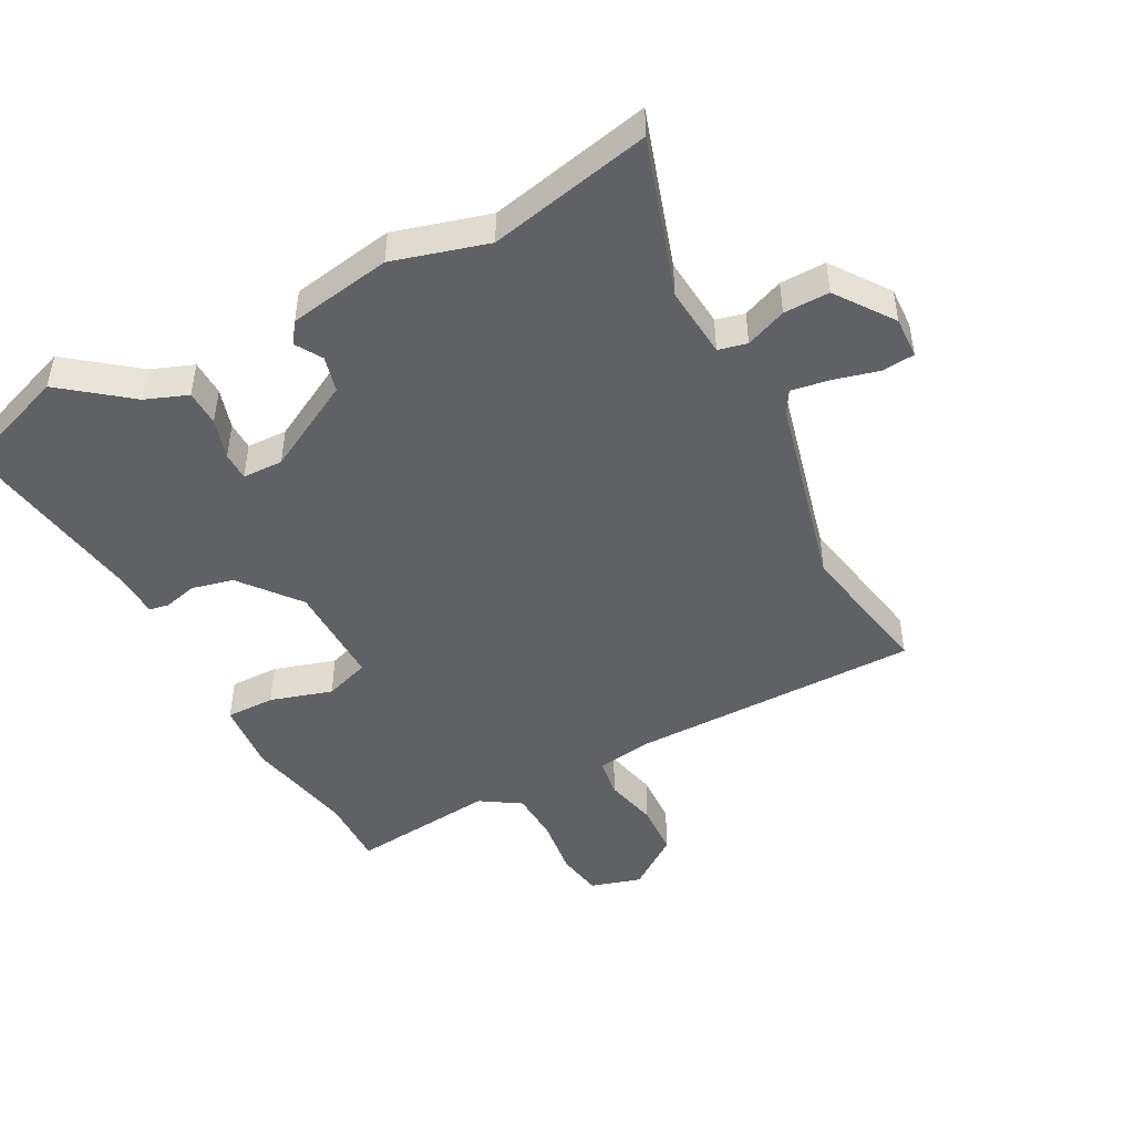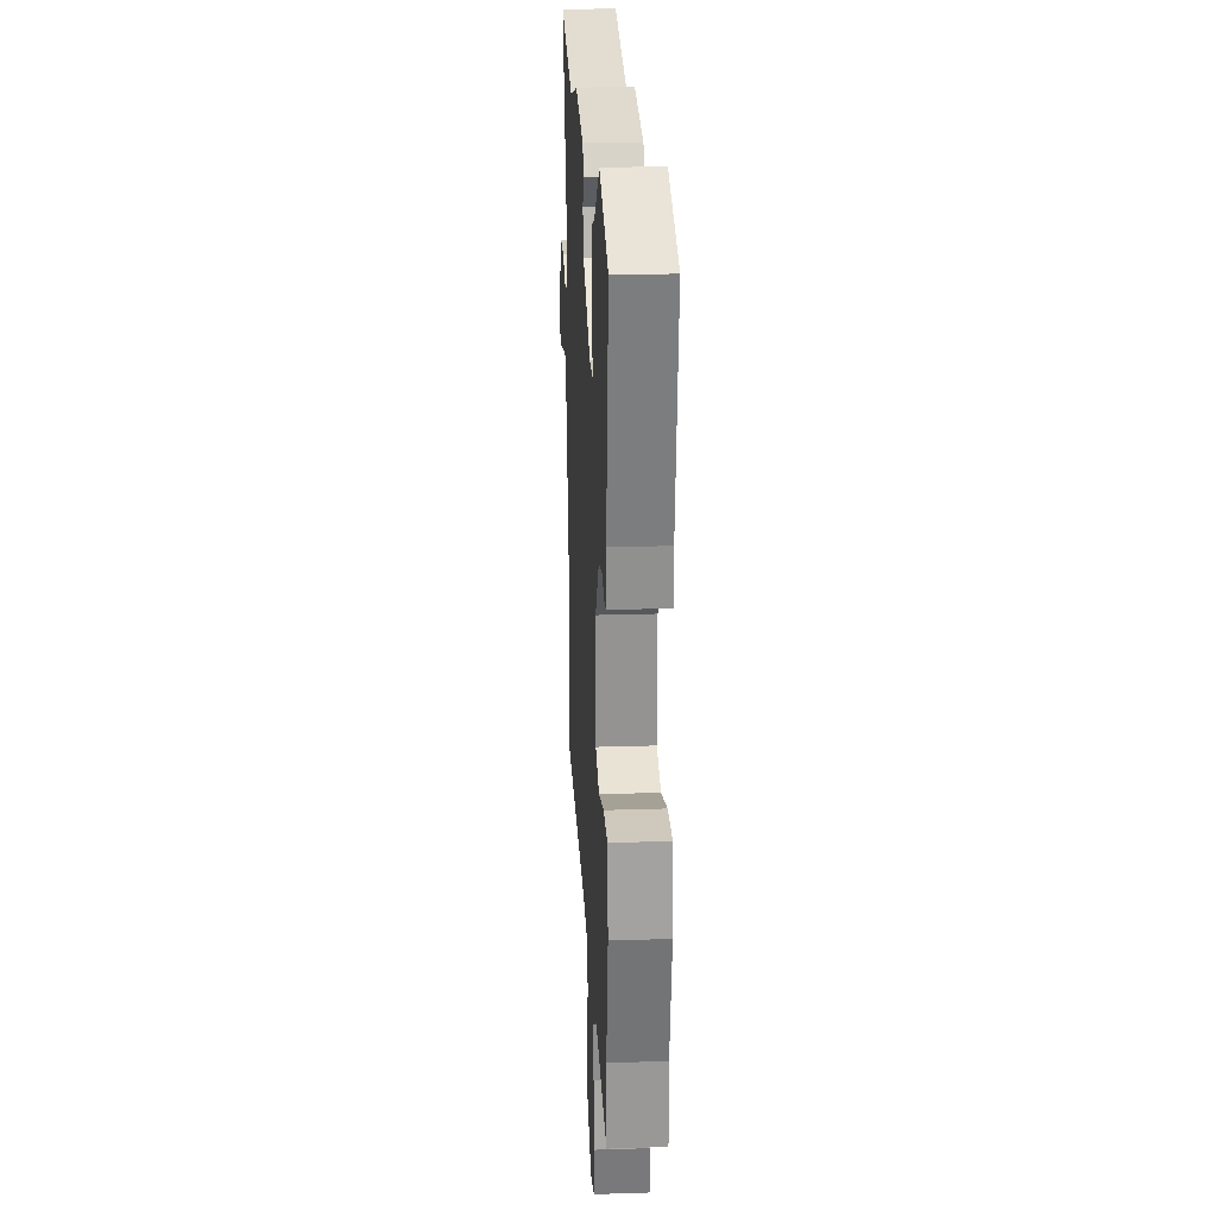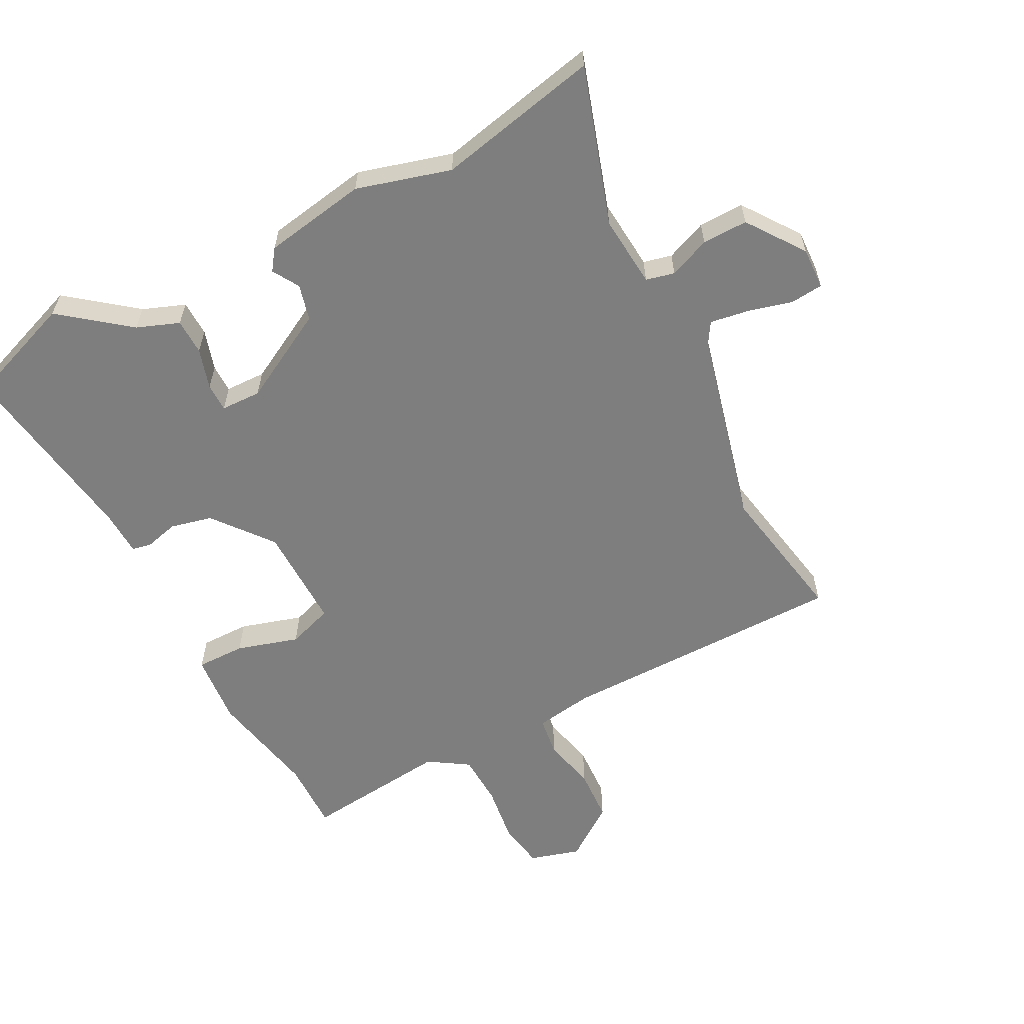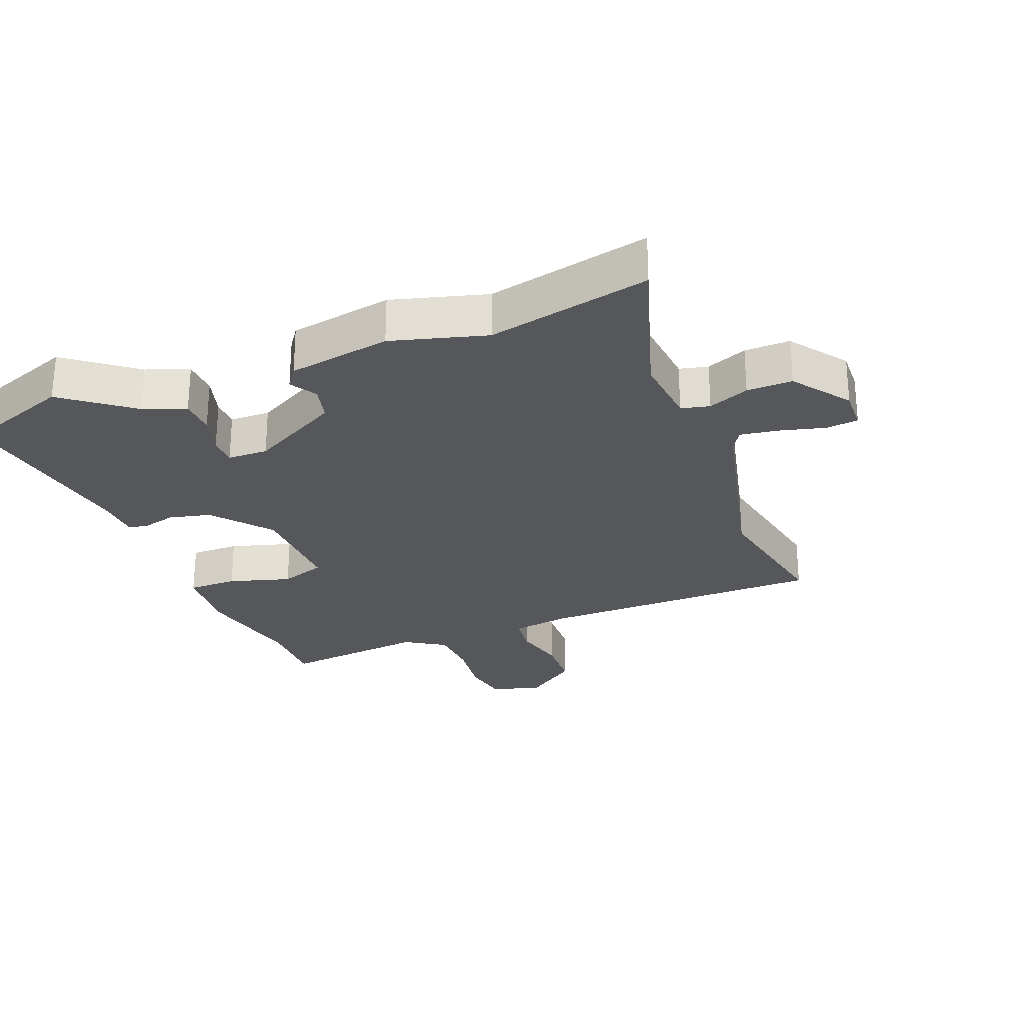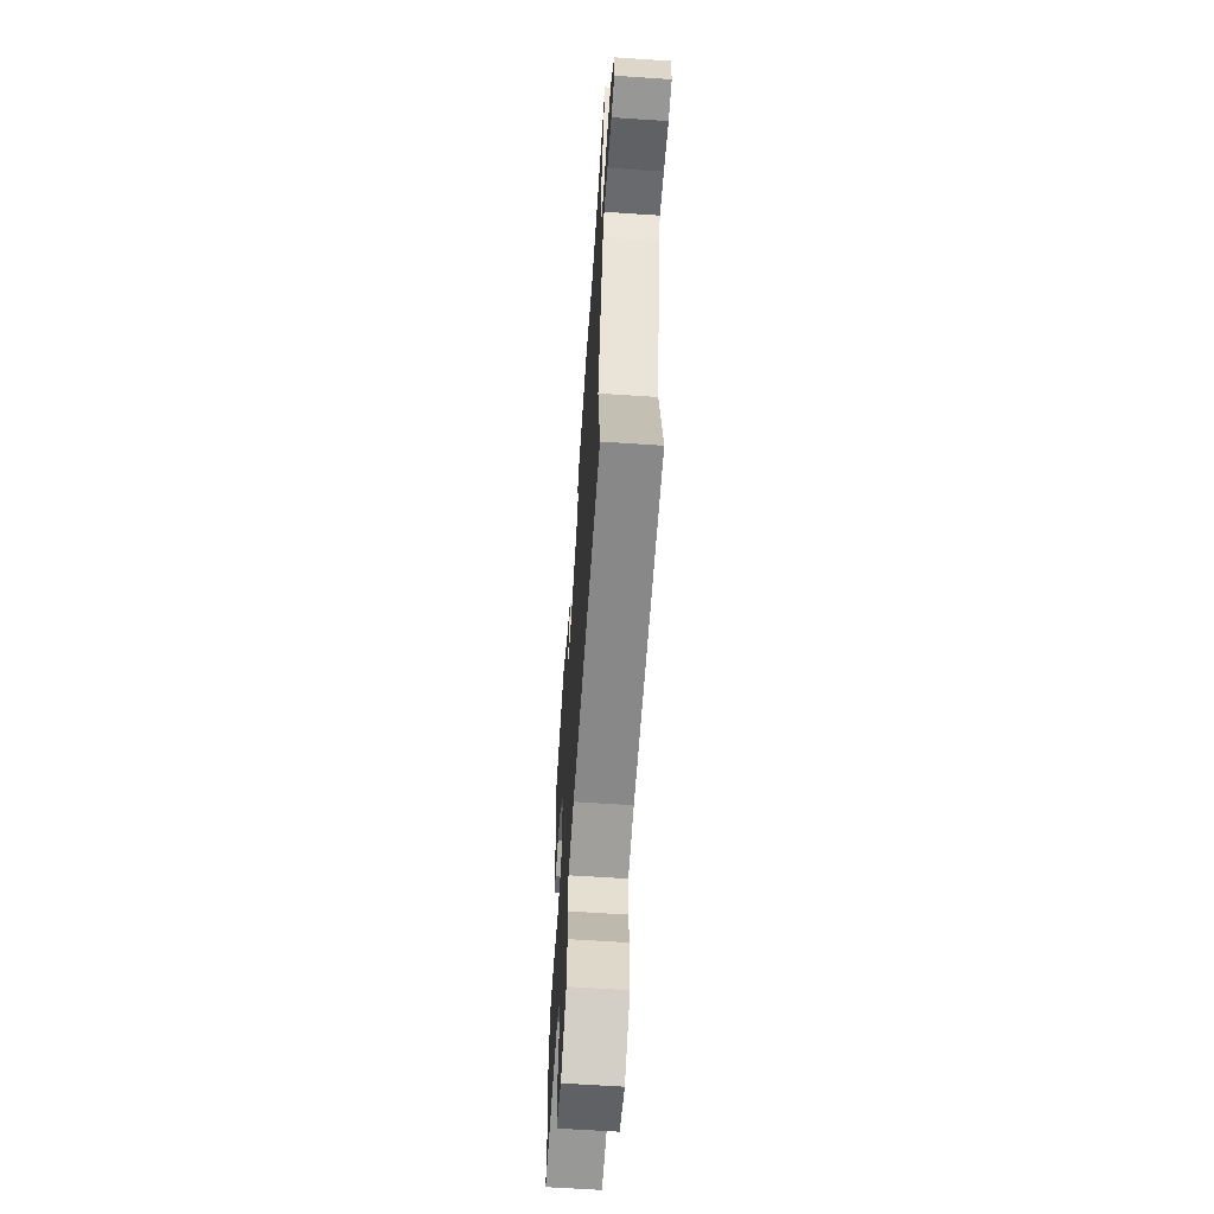
<metadata>
{"format":"obj","ext":"obj","renderer":"f3d","projection":"perspective","resolution":1024,"background":"white","views":[{"elev":-46.8,"azim":28.2,"up":"+Y"},{"elev":23.2,"azim":-93.1,"up":"+Z"},{"elev":-59.5,"azim":27.8,"up":"+Y"},{"elev":-26.4,"azim":22.1,"up":"+Y"},{"elev":-62.5,"azim":86.1,"up":"+Z"}]}
</metadata>
<code>
v 0.465 0.07 -0.305
v 0.505 0.07 -0.53
v 0.048 0.07 -0.531
v -0.044 0.07 -0.545
v -0.053 0.07 -0.607
v -0.034 0.07 -0.692
v -0.039 0.07 -0.777
v -0.124 0.07 -0.838
v -0.204 0.07 -0.814
v -0.216 0.07 -0.74
v -0.203 0.07 -0.647
v -0.206 0.07 -0.565
v -0.269 0.07 -0.524
v -0.501 0.07 -0.548
v -0.498 0.07 -0.437
v -0.532 0.07 -0.262
v -0.521 0.07 -0.149
v -0.443 0.07 -0.15
v -0.345 0.07 -0.18
v -0.273 0.07 -0.156
v -0.274 0.07 0.009
v -0.347 0.07 0.102
v -0.413 0.07 0.118
v -0.466 0.07 0.105
v -0.497 0.07 0.111
v -0.499 0.07 0.182
v -0.542 0.07 0.485
v -0.369 0.07 0.547
v -0.263 0.07 0.463
v -0.196 0.07 0.437
v -0.195 0.07 0.38
v -0.215 0.07 0.316
v -0.215 0.07 0.271
v -0.151 0.07 0.269
v -0.007 0.07 0.346
v 0.008 0.07 0.403
v -0.017 0.07 0.445
v 0.007 0.07 0.478
v 0.17 0.07 0.505
v 0.319 0.07 0.462
v 0.576 0.07 0.516
v 0.495 0.07 0.268
v 0.504 0.07 0.154
v 0.549 0.07 0.143
v 0.614 0.07 0.169
v 0.686 0.07 0.17
v 0.75 0.07 0.08
v 0.747 0.07 0.014
v 0.696 0.07 0.009
v 0.625 0.07 0.028
v 0.564 0.07 0.038
v 0.543 0.07 0.004
v 0.465 0 -0.305
v 0.505 0 -0.53
v 0.048 0 -0.531
v -0.044 0 -0.545
v -0.053 0 -0.607
v -0.034 0 -0.692
v -0.039 0 -0.777
v -0.124 0 -0.838
v -0.204 0 -0.814
v -0.216 0 -0.74
v -0.203 0 -0.647
v -0.206 0 -0.565
v -0.269 0 -0.524
v -0.501 0 -0.548
v -0.498 0 -0.437
v -0.532 0 -0.262
v -0.521 0 -0.149
v -0.443 0 -0.15
v -0.345 0 -0.18
v -0.273 0 -0.156
v -0.274 0 0.009
v -0.347 0 0.102
v -0.413 0 0.118
v -0.466 0 0.105
v -0.497 0 0.111
v -0.499 0 0.182
v -0.542 0 0.485
v -0.369 0 0.547
v -0.263 0 0.463
v -0.196 0 0.437
v -0.195 0 0.38
v -0.215 0 0.316
v -0.215 0 0.271
v -0.151 0 0.269
v -0.007 0 0.346
v 0.008 0 0.403
v -0.017 0 0.445
v 0.007 0 0.478
v 0.17 0 0.505
v 0.319 0 0.462
v 0.576 0 0.516
v 0.495 0 0.268
v 0.504 0 0.154
v 0.549 0 0.143
v 0.614 0 0.169
v 0.686 0 0.17
v 0.75 0 0.08
v 0.747 0 0.014
v 0.696 0 0.009
v 0.625 0 0.028
v 0.564 0 0.038
v 0.543 0 0.004
f 47 48 49 50
f 47 50 51
f 44 45 46 47
f 43 44 47 51
f 40 41 42
f 40 42 43
f 36 37 38 39
f 35 36 39 40
f 34 35 40 43
f 29 30 31 32
f 29 32 33
f 26 27 28 29
f 26 29 33
f 23 24 25 26
f 22 23 26 33
f 21 22 33 34
f 16 17 18 19
f 15 16 19 20
f 13 14 15 20
f 12 13 20 21
f 8 9 10 11
f 8 11 12
f 5 6 7 8
f 4 5 8 12
f 3 4 12 21
f 1 2 3 21
f 34 43 51 52
f 1 21 34 52
f 102 101 100 99
f 103 102 99
f 99 98 97 96
f 103 99 96 95
f 94 93 92
f 95 94 92
f 91 90 89 88
f 92 91 88 87
f 95 92 87 86
f 84 83 82 81
f 85 84 81
f 81 80 79 78
f 85 81 78
f 78 77 76 75
f 85 78 75 74
f 86 85 74 73
f 71 70 69 68
f 72 71 68 67
f 72 67 66 65
f 73 72 65 64
f 63 62 61 60
f 64 63 60
f 60 59 58 57
f 64 60 57 56
f 73 64 56 55
f 73 55 54 53
f 104 103 95 86
f 104 86 73 53
f 1 53 54 2
f 2 54 55 3
f 3 55 56 4
f 4 56 57 5
f 5 57 58 6
f 6 58 59 7
f 7 59 60 8
f 8 60 61 9
f 9 61 62 10
f 10 62 63 11
f 11 63 64 12
f 12 64 65 13
f 13 65 66 14
f 14 66 67 15
f 15 67 68 16
f 16 68 69 17
f 17 69 70 18
f 18 70 71 19
f 19 71 72 20
f 20 72 73 21
f 21 73 74 22
f 22 74 75 23
f 23 75 76 24
f 24 76 77 25
f 25 77 78 26
f 26 78 79 27
f 27 79 80 28
f 28 80 81 29
f 29 81 82 30
f 30 82 83 31
f 31 83 84 32
f 32 84 85 33
f 33 85 86 34
f 34 86 87 35
f 35 87 88 36
f 36 88 89 37
f 37 89 90 38
f 38 90 91 39
f 39 91 92 40
f 40 92 93 41
f 41 93 94 42
f 42 94 95 43
f 43 95 96 44
f 44 96 97 45
f 45 97 98 46
f 46 98 99 47
f 47 99 100 48
f 48 100 101 49
f 49 101 102 50
f 50 102 103 51
f 51 103 104 52
f 52 104 53 1

</code>
